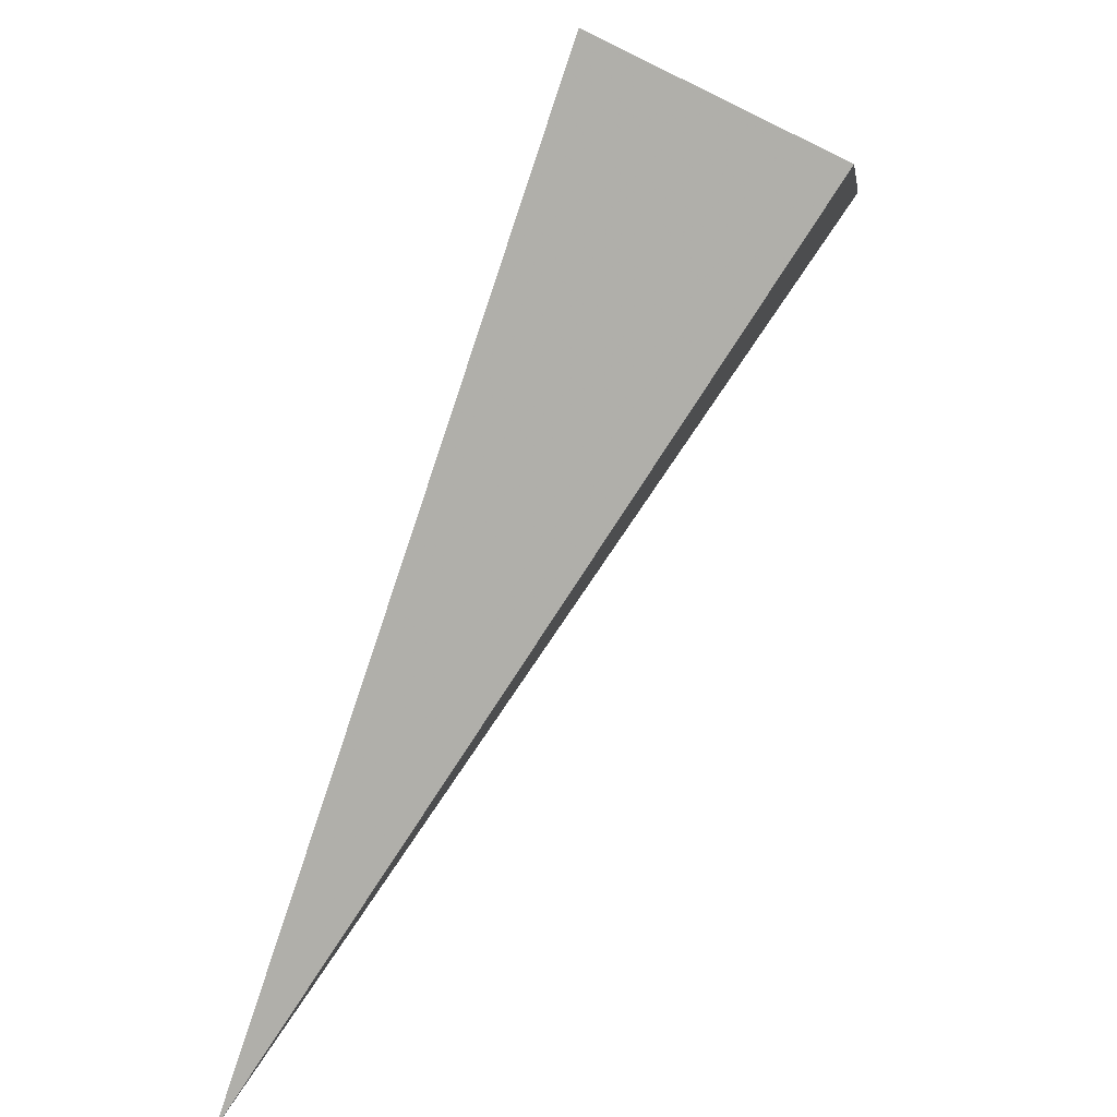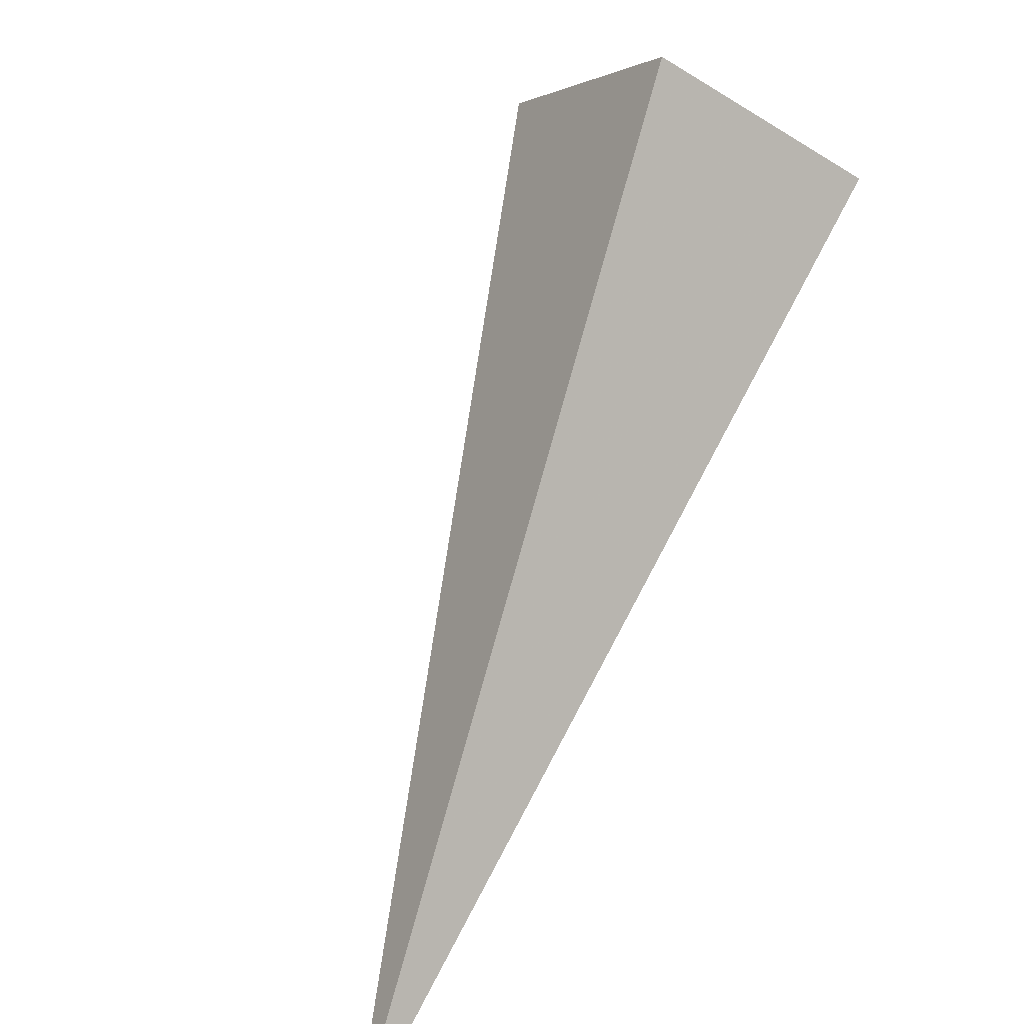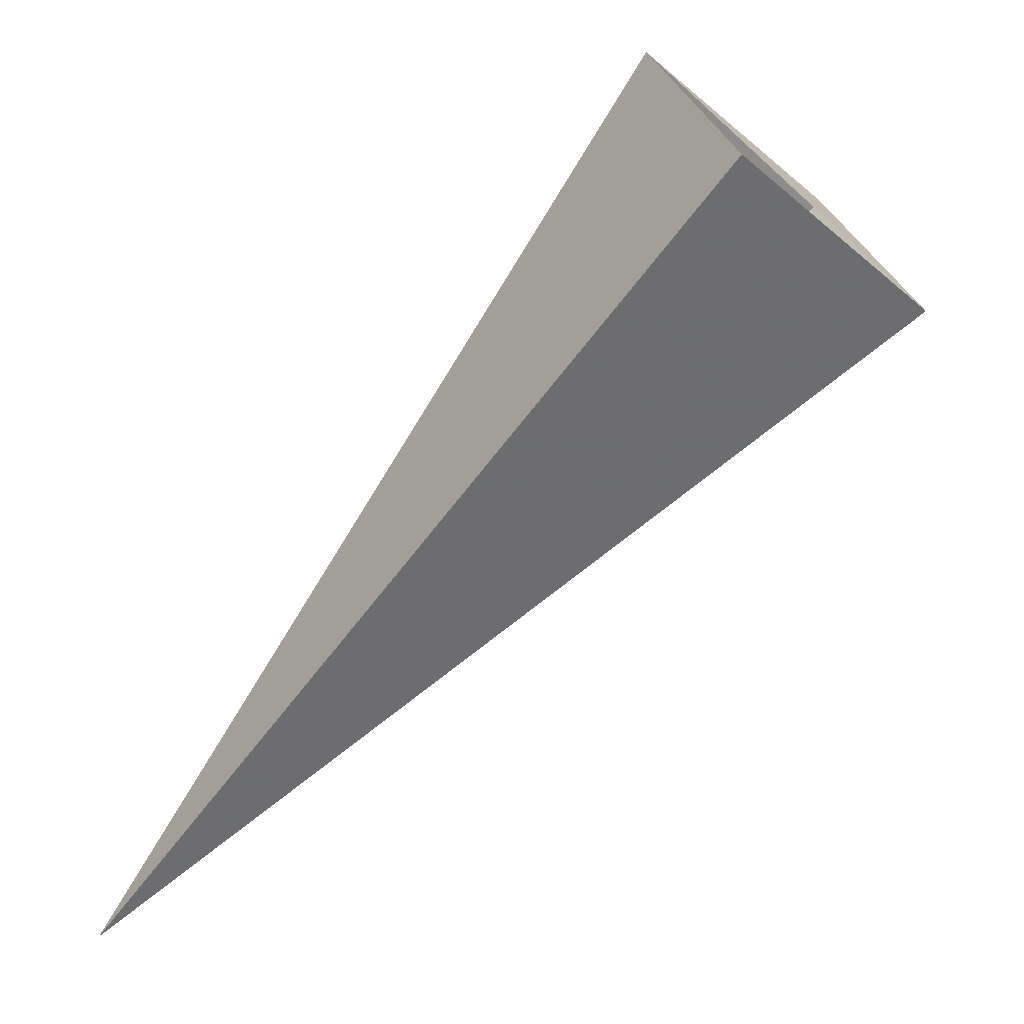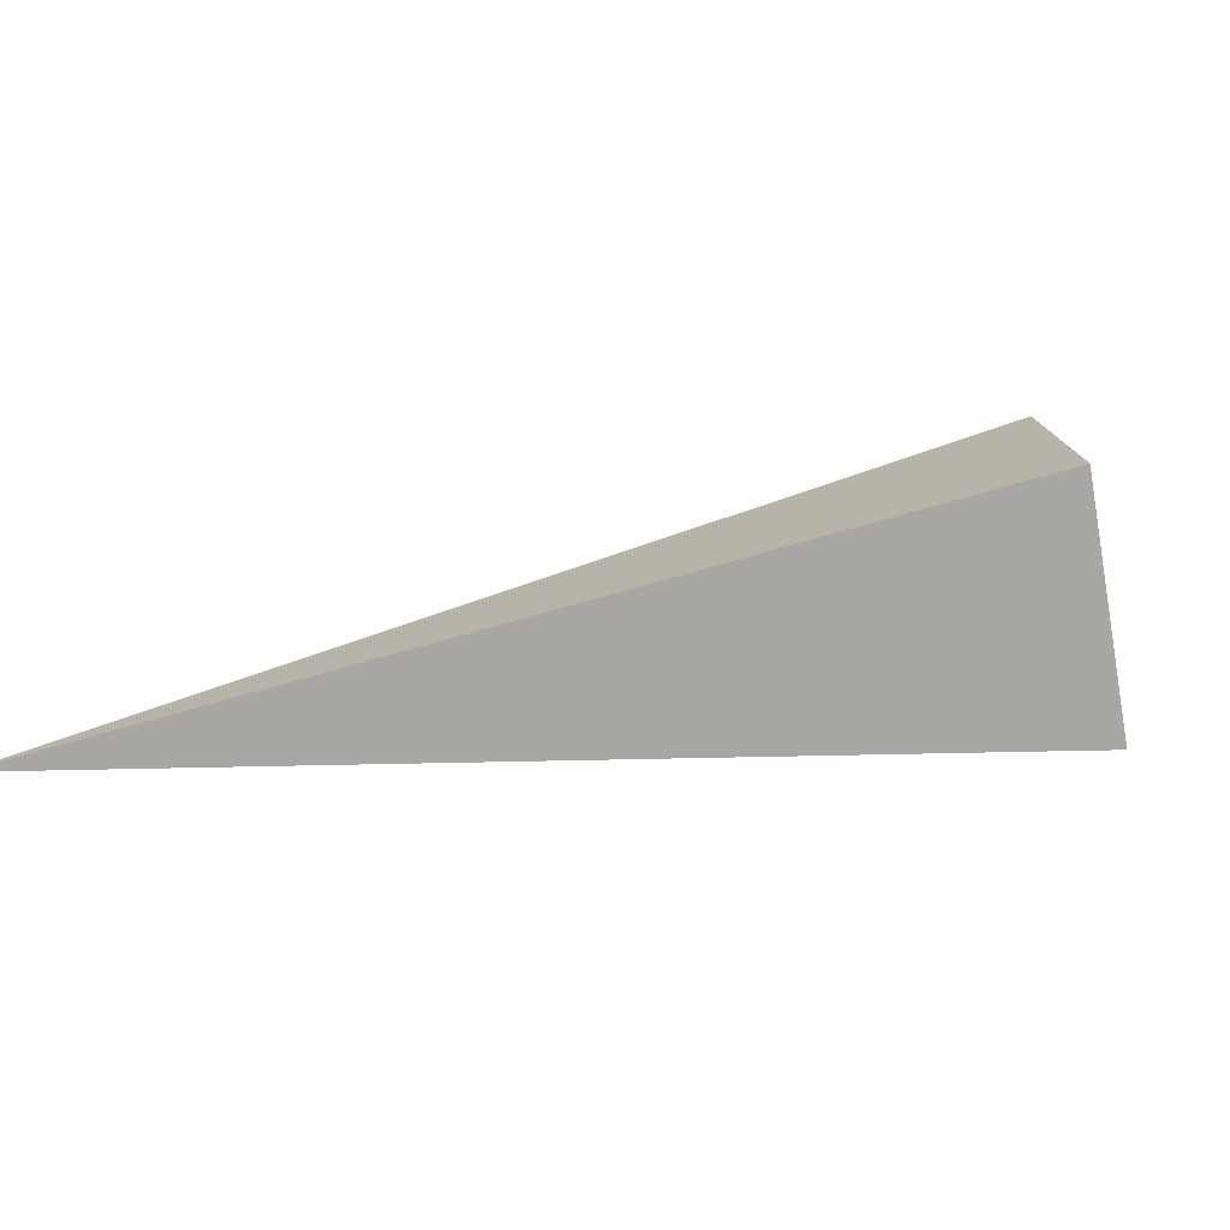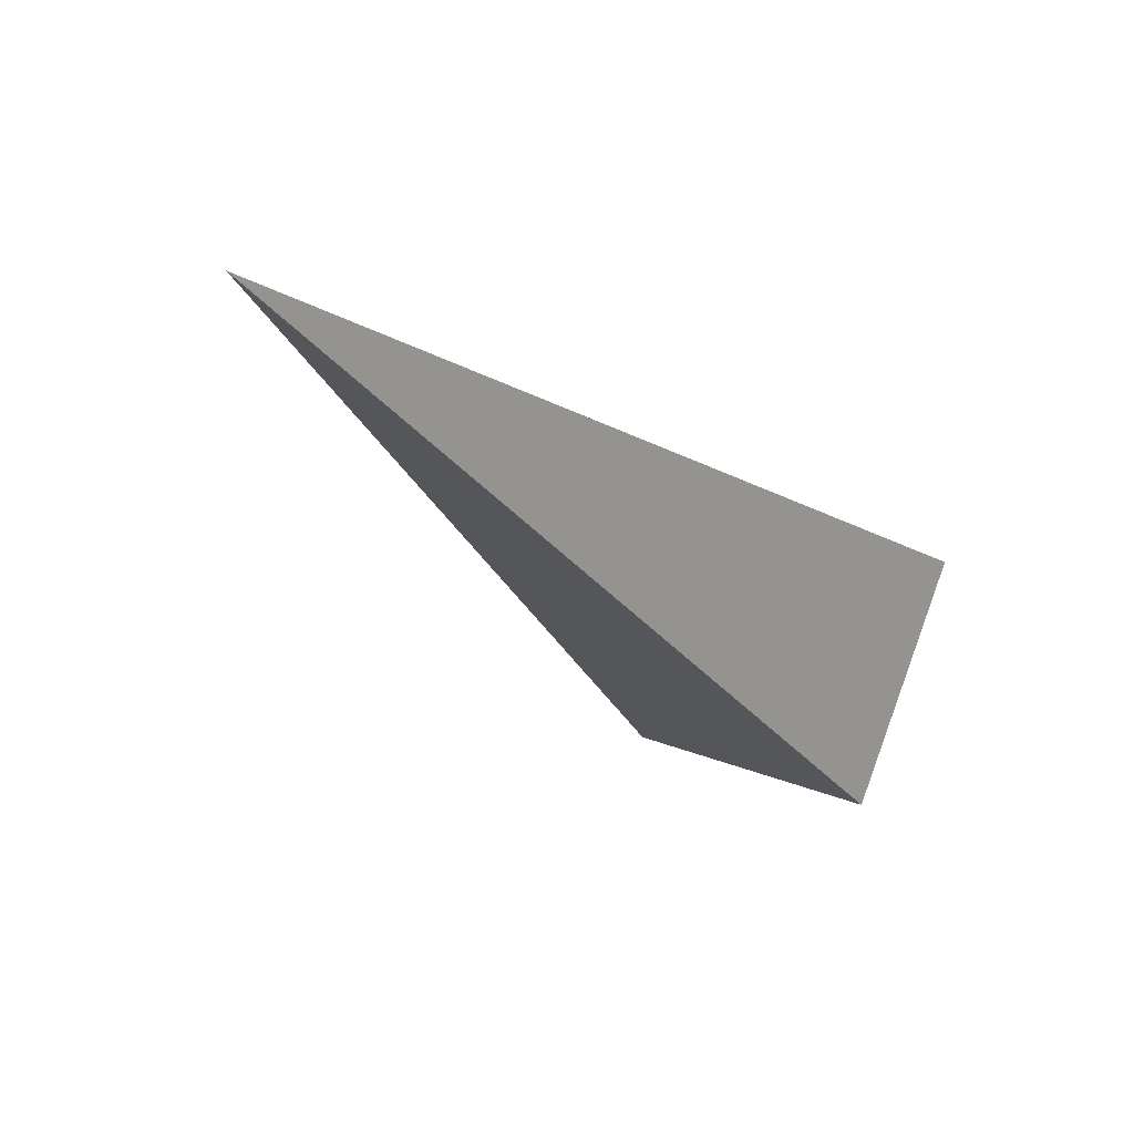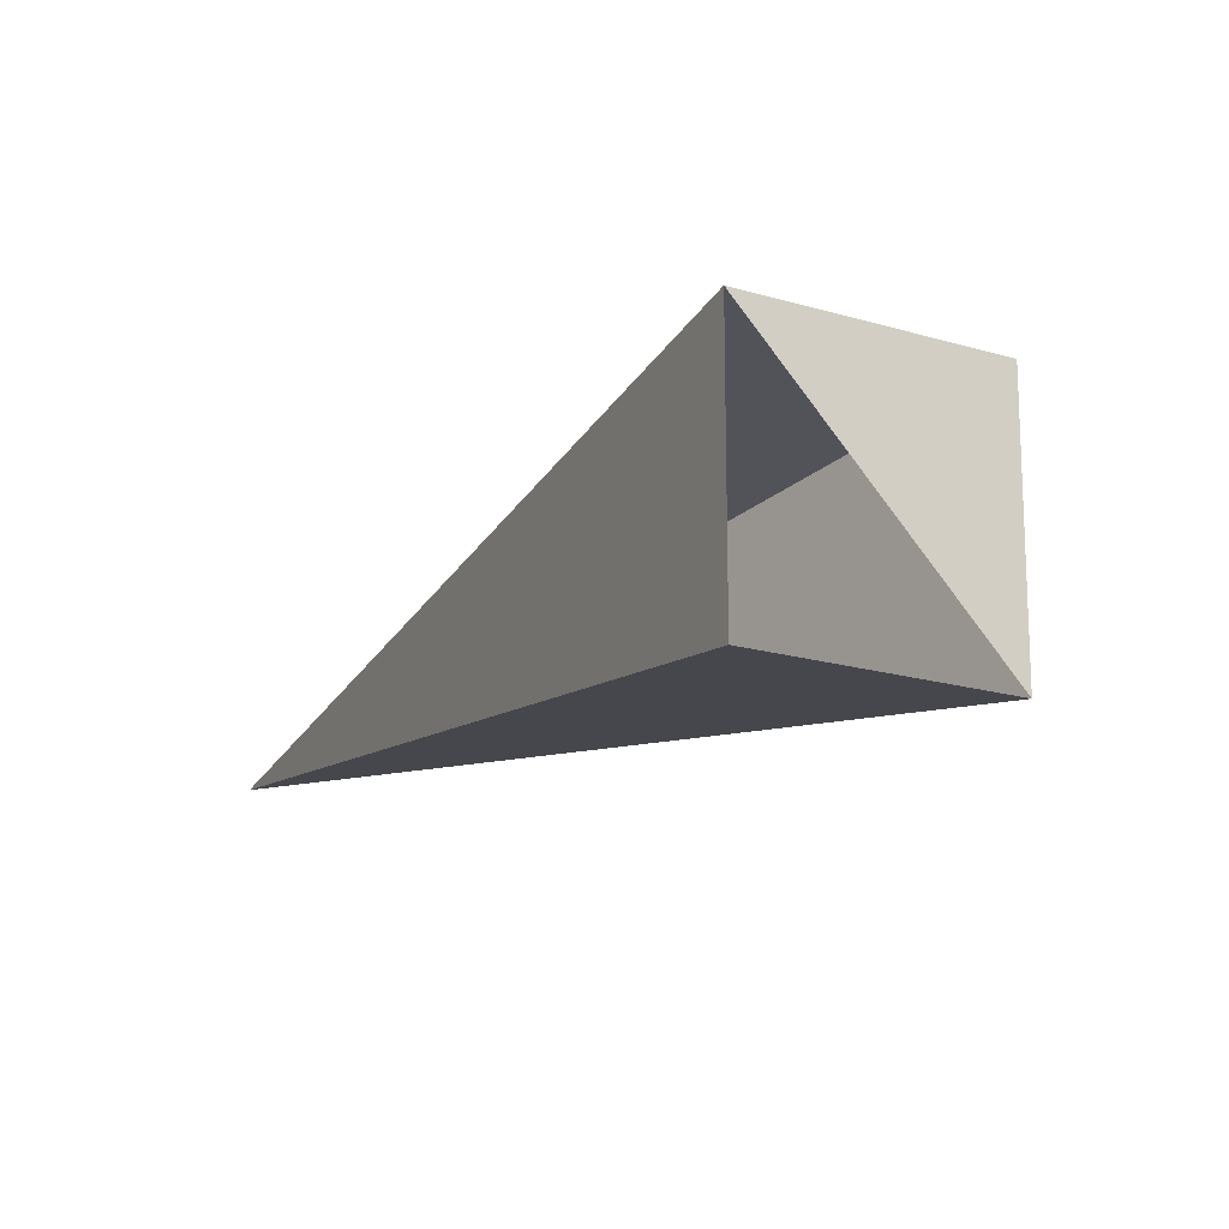
<metadata>
{"format":"obj","ext":"obj","renderer":"f3d","projection":"perspective","resolution":1024,"background":"white","views":[{"elev":-32.0,"azim":-119.2,"up":"+Y"},{"elev":28.7,"azim":125.9,"up":"+Y"},{"elev":-4.8,"azim":-147.2,"up":"+Y"},{"elev":-45.4,"azim":142.1,"up":"+Z"},{"elev":-70.5,"azim":139.3,"up":"+Y"},{"elev":38.7,"azim":-127.9,"up":"+Y"}]}
</metadata>
<code>
o 2388747931152
v 5780 245.5 547.9
v 5780 245.3 548.3
v 5781 243.9 547.7
v 5781 243.9 547.7
v 5780 245.3 548.3
v 5780 245 548
v 5781 243.9 547.7
v 5781 243.9 547.7
v 5780 245 548
v 5780 245.2 547.6
v 5781 243.9 547.7
v 5781 243.9 547.7
v 5780 245.2 547.6
v 5780 245.5 547.9
v 5781 243.9 547.7
v 5781 243.9 547.7
v 5780 245.5 547.9
v 5780 245.3 548.3
v 5780 245 548
v 5780 245.2 547.6
f 1 2 3
f 5 6 7
f 9 10 11
f 13 14 15
f 17 18 19

</code>
